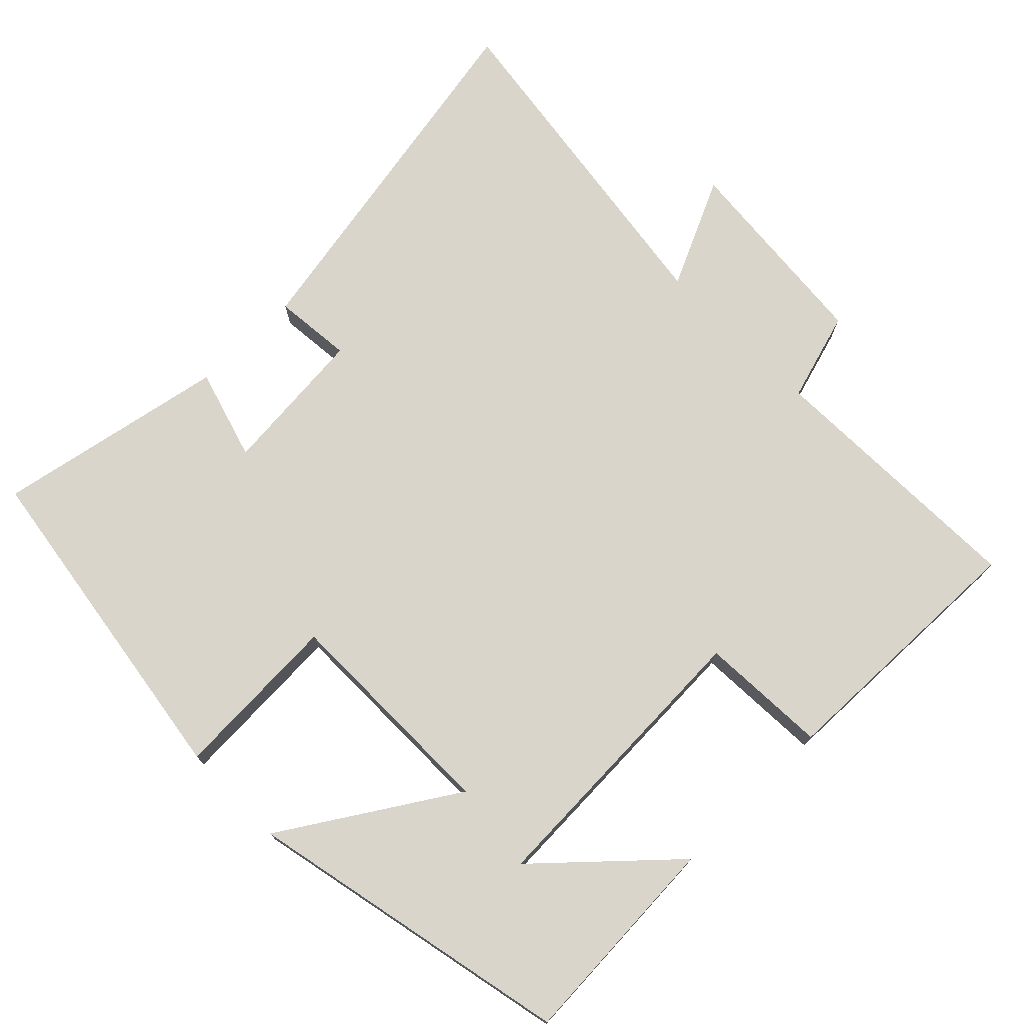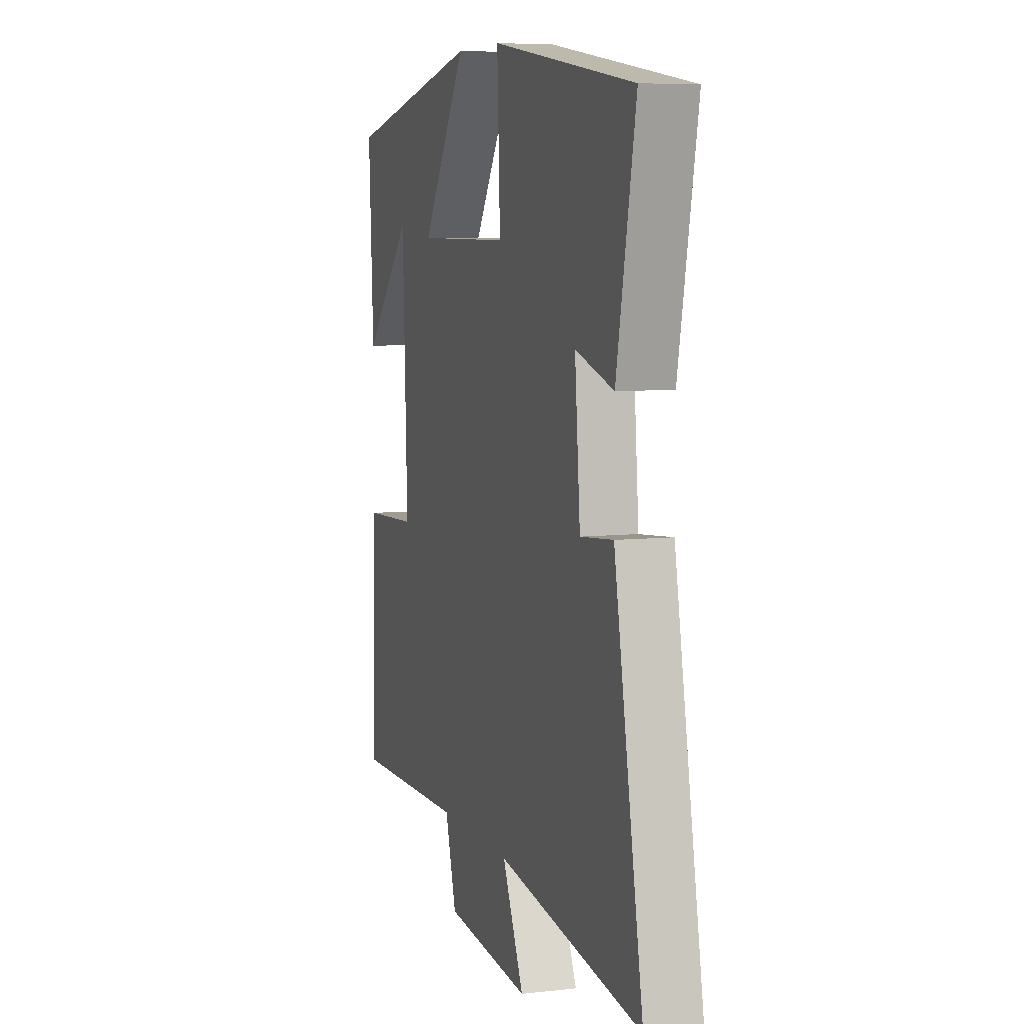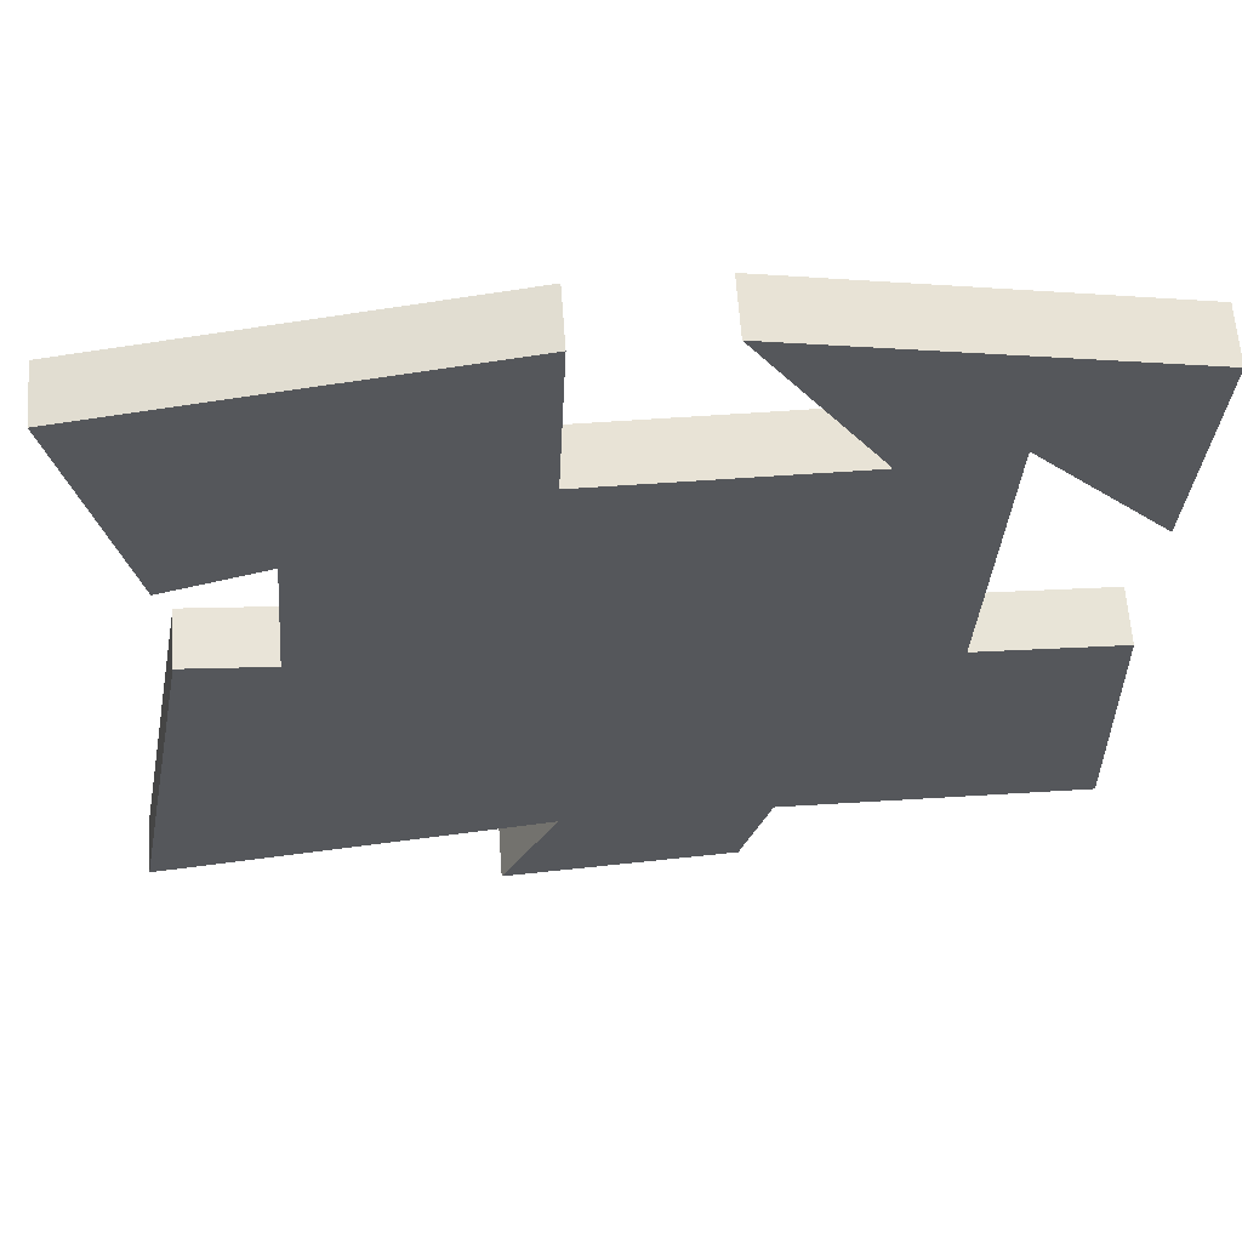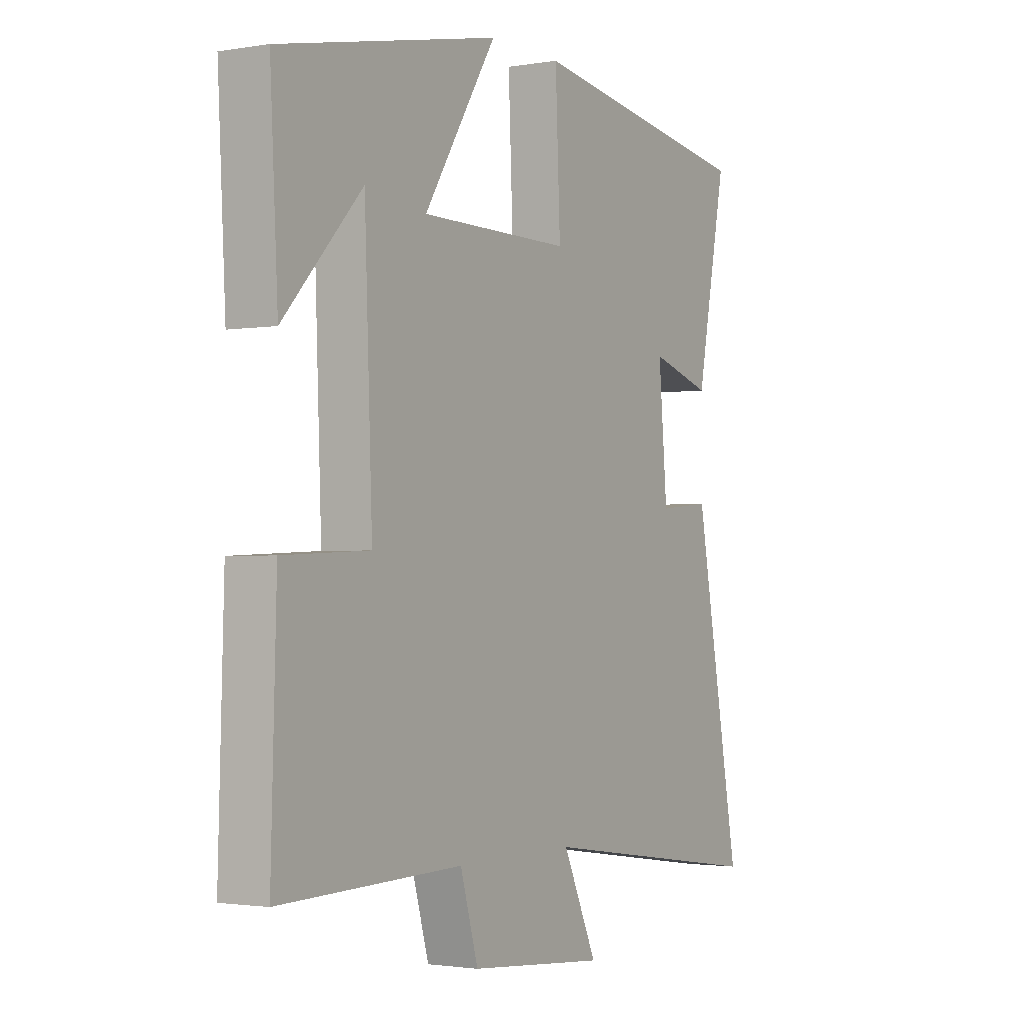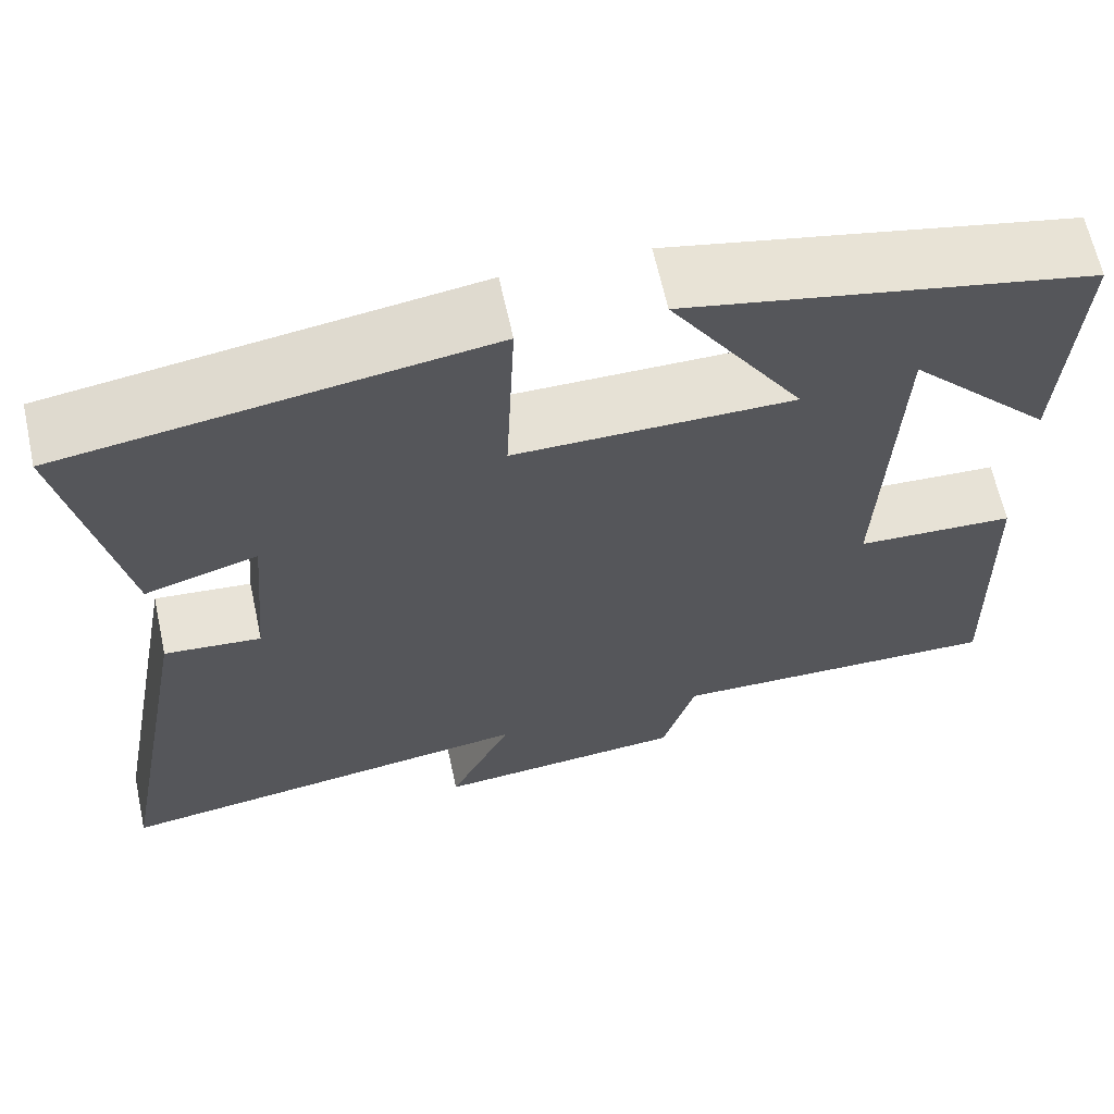
<metadata>
{"format":"obj","ext":"obj","renderer":"f3d","projection":"perspective","resolution":1024,"background":"white","views":[{"elev":74.3,"azim":45.4,"up":"+Y"},{"elev":6.9,"azim":-108.1,"up":"+Z"},{"elev":62.5,"azim":-4.1,"up":"+Z"},{"elev":-1.9,"azim":121.1,"up":"+Z"},{"elev":64.4,"azim":-12.3,"up":"+Z"}]}
</metadata>
<code>
v -0.596 0.07 -0.57
v -0.5 0.07 -0.052
v -0.391 0.07 -0.062
v -0.373 0.07 0.146
v -0.5 0.07 0.108
v -0.563 0.07 0.429
v -0.09 0.07 0.5
v -0.1 0.07 0.264
v 0.212 0.07 0.264
v 0.062 0.07 0.5
v 0.516 0.07 0.405
v 0.5 0.07 0.106
v 0.338 0.07 0.28
v 0.322 0.07 -0.13
v 0.5 0.07 -0.138
v 0.511 0.07 -0.508
v 0.135 0.07 -0.5
v 0.098 0.07 -0.626
v -0.186 0.07 -0.652
v -0.115 0.07 -0.5
v -0.596 0 -0.57
v -0.5 0 -0.052
v -0.391 0 -0.062
v -0.373 0 0.146
v -0.5 0 0.108
v -0.563 0 0.429
v -0.09 0 0.5
v -0.1 0 0.264
v 0.212 0 0.264
v 0.062 0 0.5
v 0.516 0 0.405
v 0.5 0 0.106
v 0.338 0 0.28
v 0.322 0 -0.13
v 0.5 0 -0.138
v 0.511 0 -0.508
v 0.135 0 -0.5
v 0.098 0 -0.626
v -0.186 0 -0.652
v -0.115 0 -0.5
f 17 18 19 20
f 14 15 16 17
f 13 14 17 20
f 11 12 13
f 9 10 11 13
f 9 13 20 1
f 6 7 8
f 5 6 8
f 4 5 8
f 3 4 8 9
f 1 2 3
f 1 3 9
f 40 39 38 37
f 37 36 35 34
f 40 37 34 33
f 33 32 31
f 33 31 30 29
f 21 40 33 29
f 28 27 26
f 28 26 25
f 28 25 24
f 29 28 24 23
f 23 22 21
f 29 23 21
f 1 21 22 2
f 2 22 23 3
f 3 23 24 4
f 4 24 25 5
f 5 25 26 6
f 6 26 27 7
f 7 27 28 8
f 8 28 29 9
f 9 29 30 10
f 10 30 31 11
f 11 31 32 12
f 12 32 33 13
f 13 33 34 14
f 14 34 35 15
f 15 35 36 16
f 16 36 37 17
f 17 37 38 18
f 18 38 39 19
f 19 39 40 20
f 20 40 21 1

</code>
